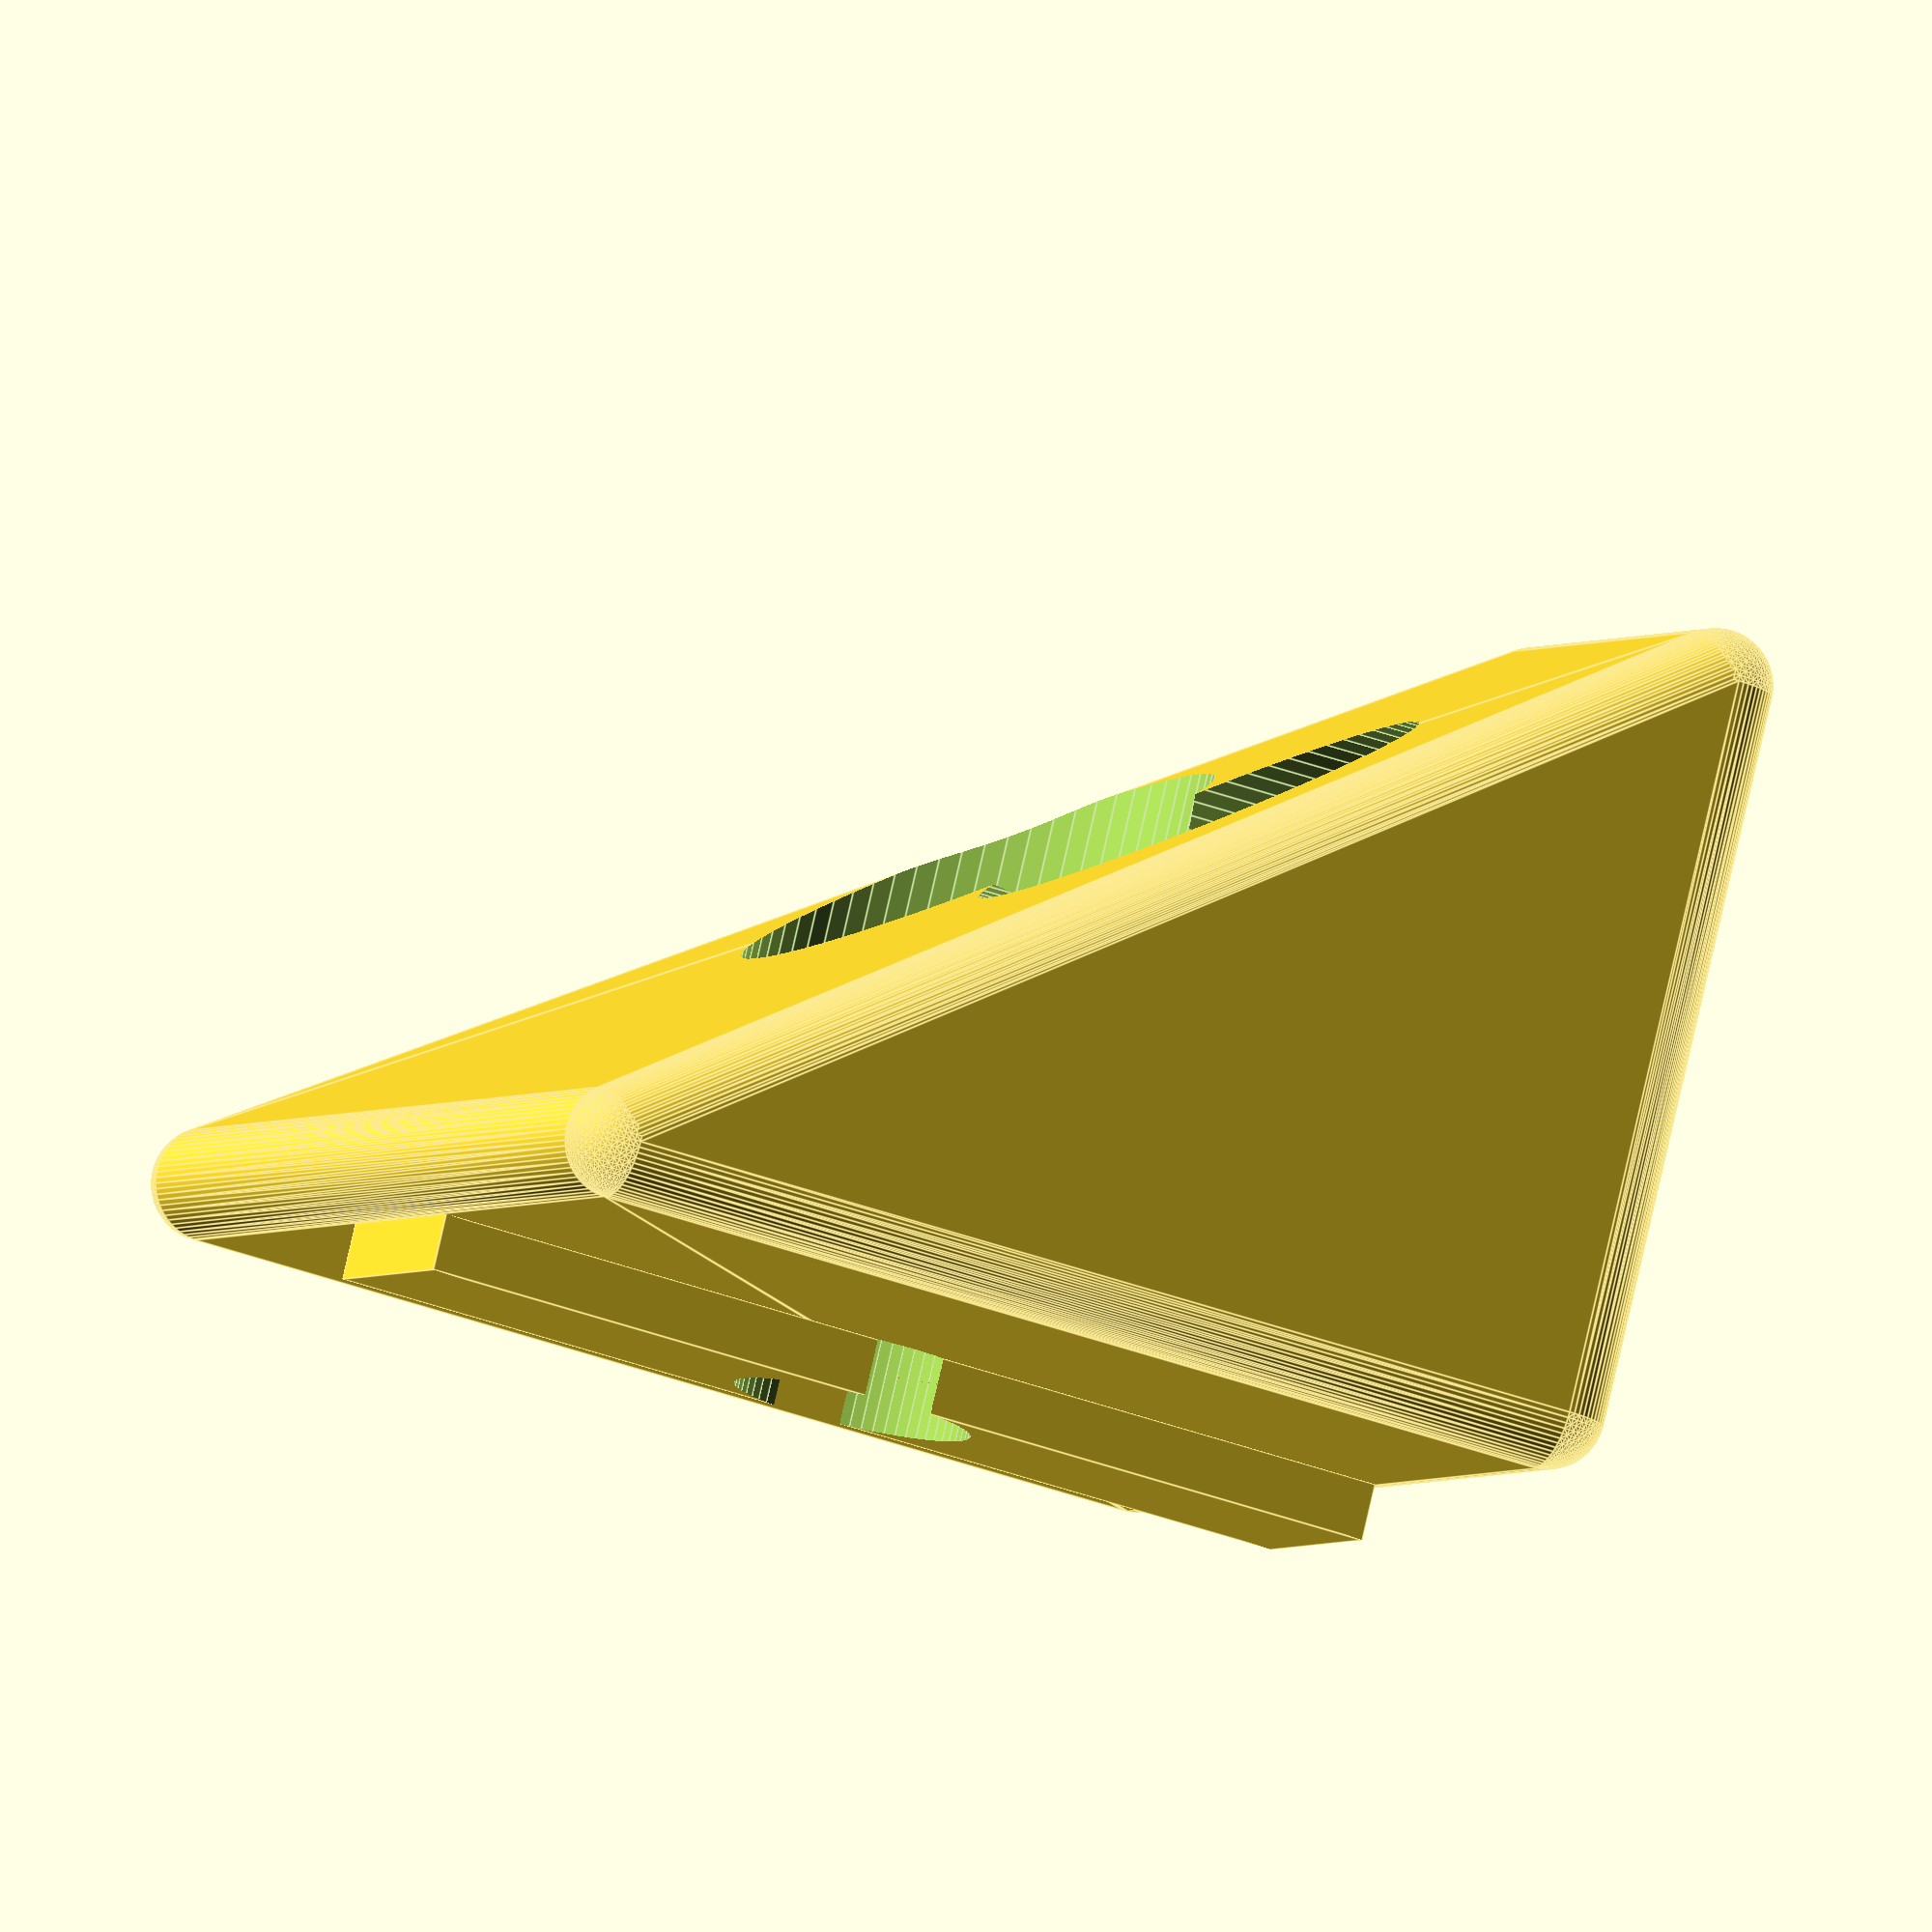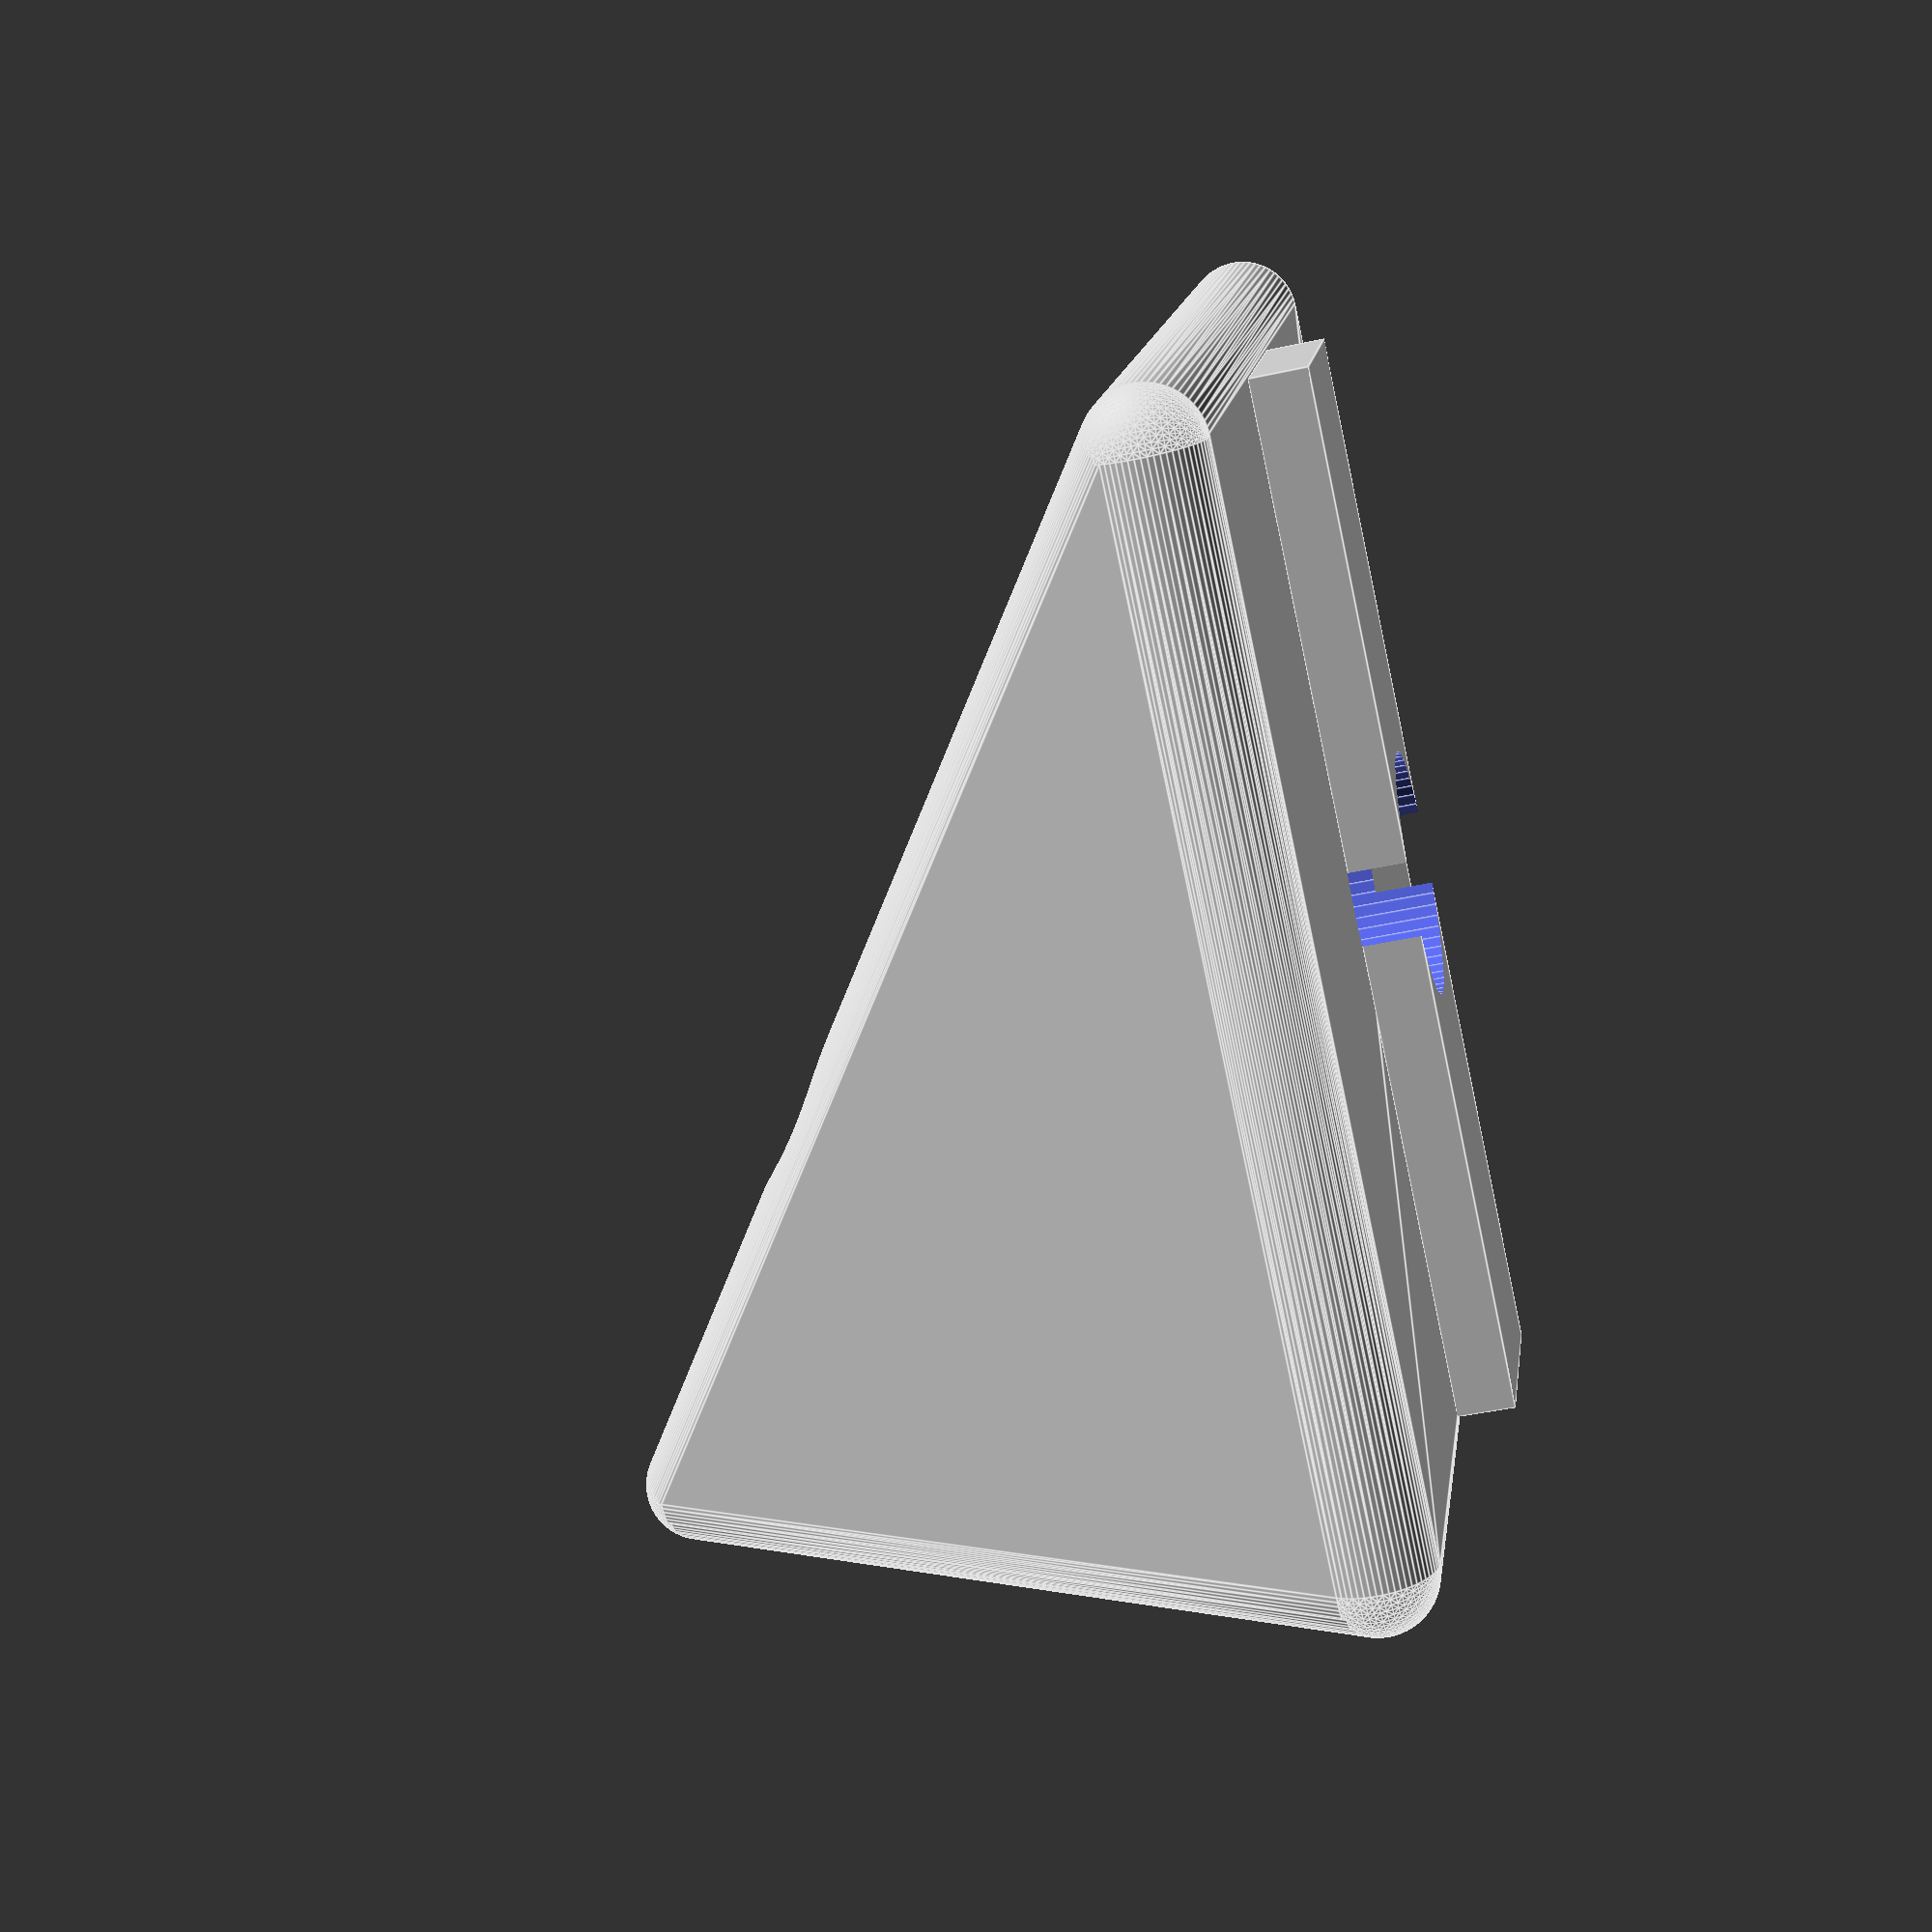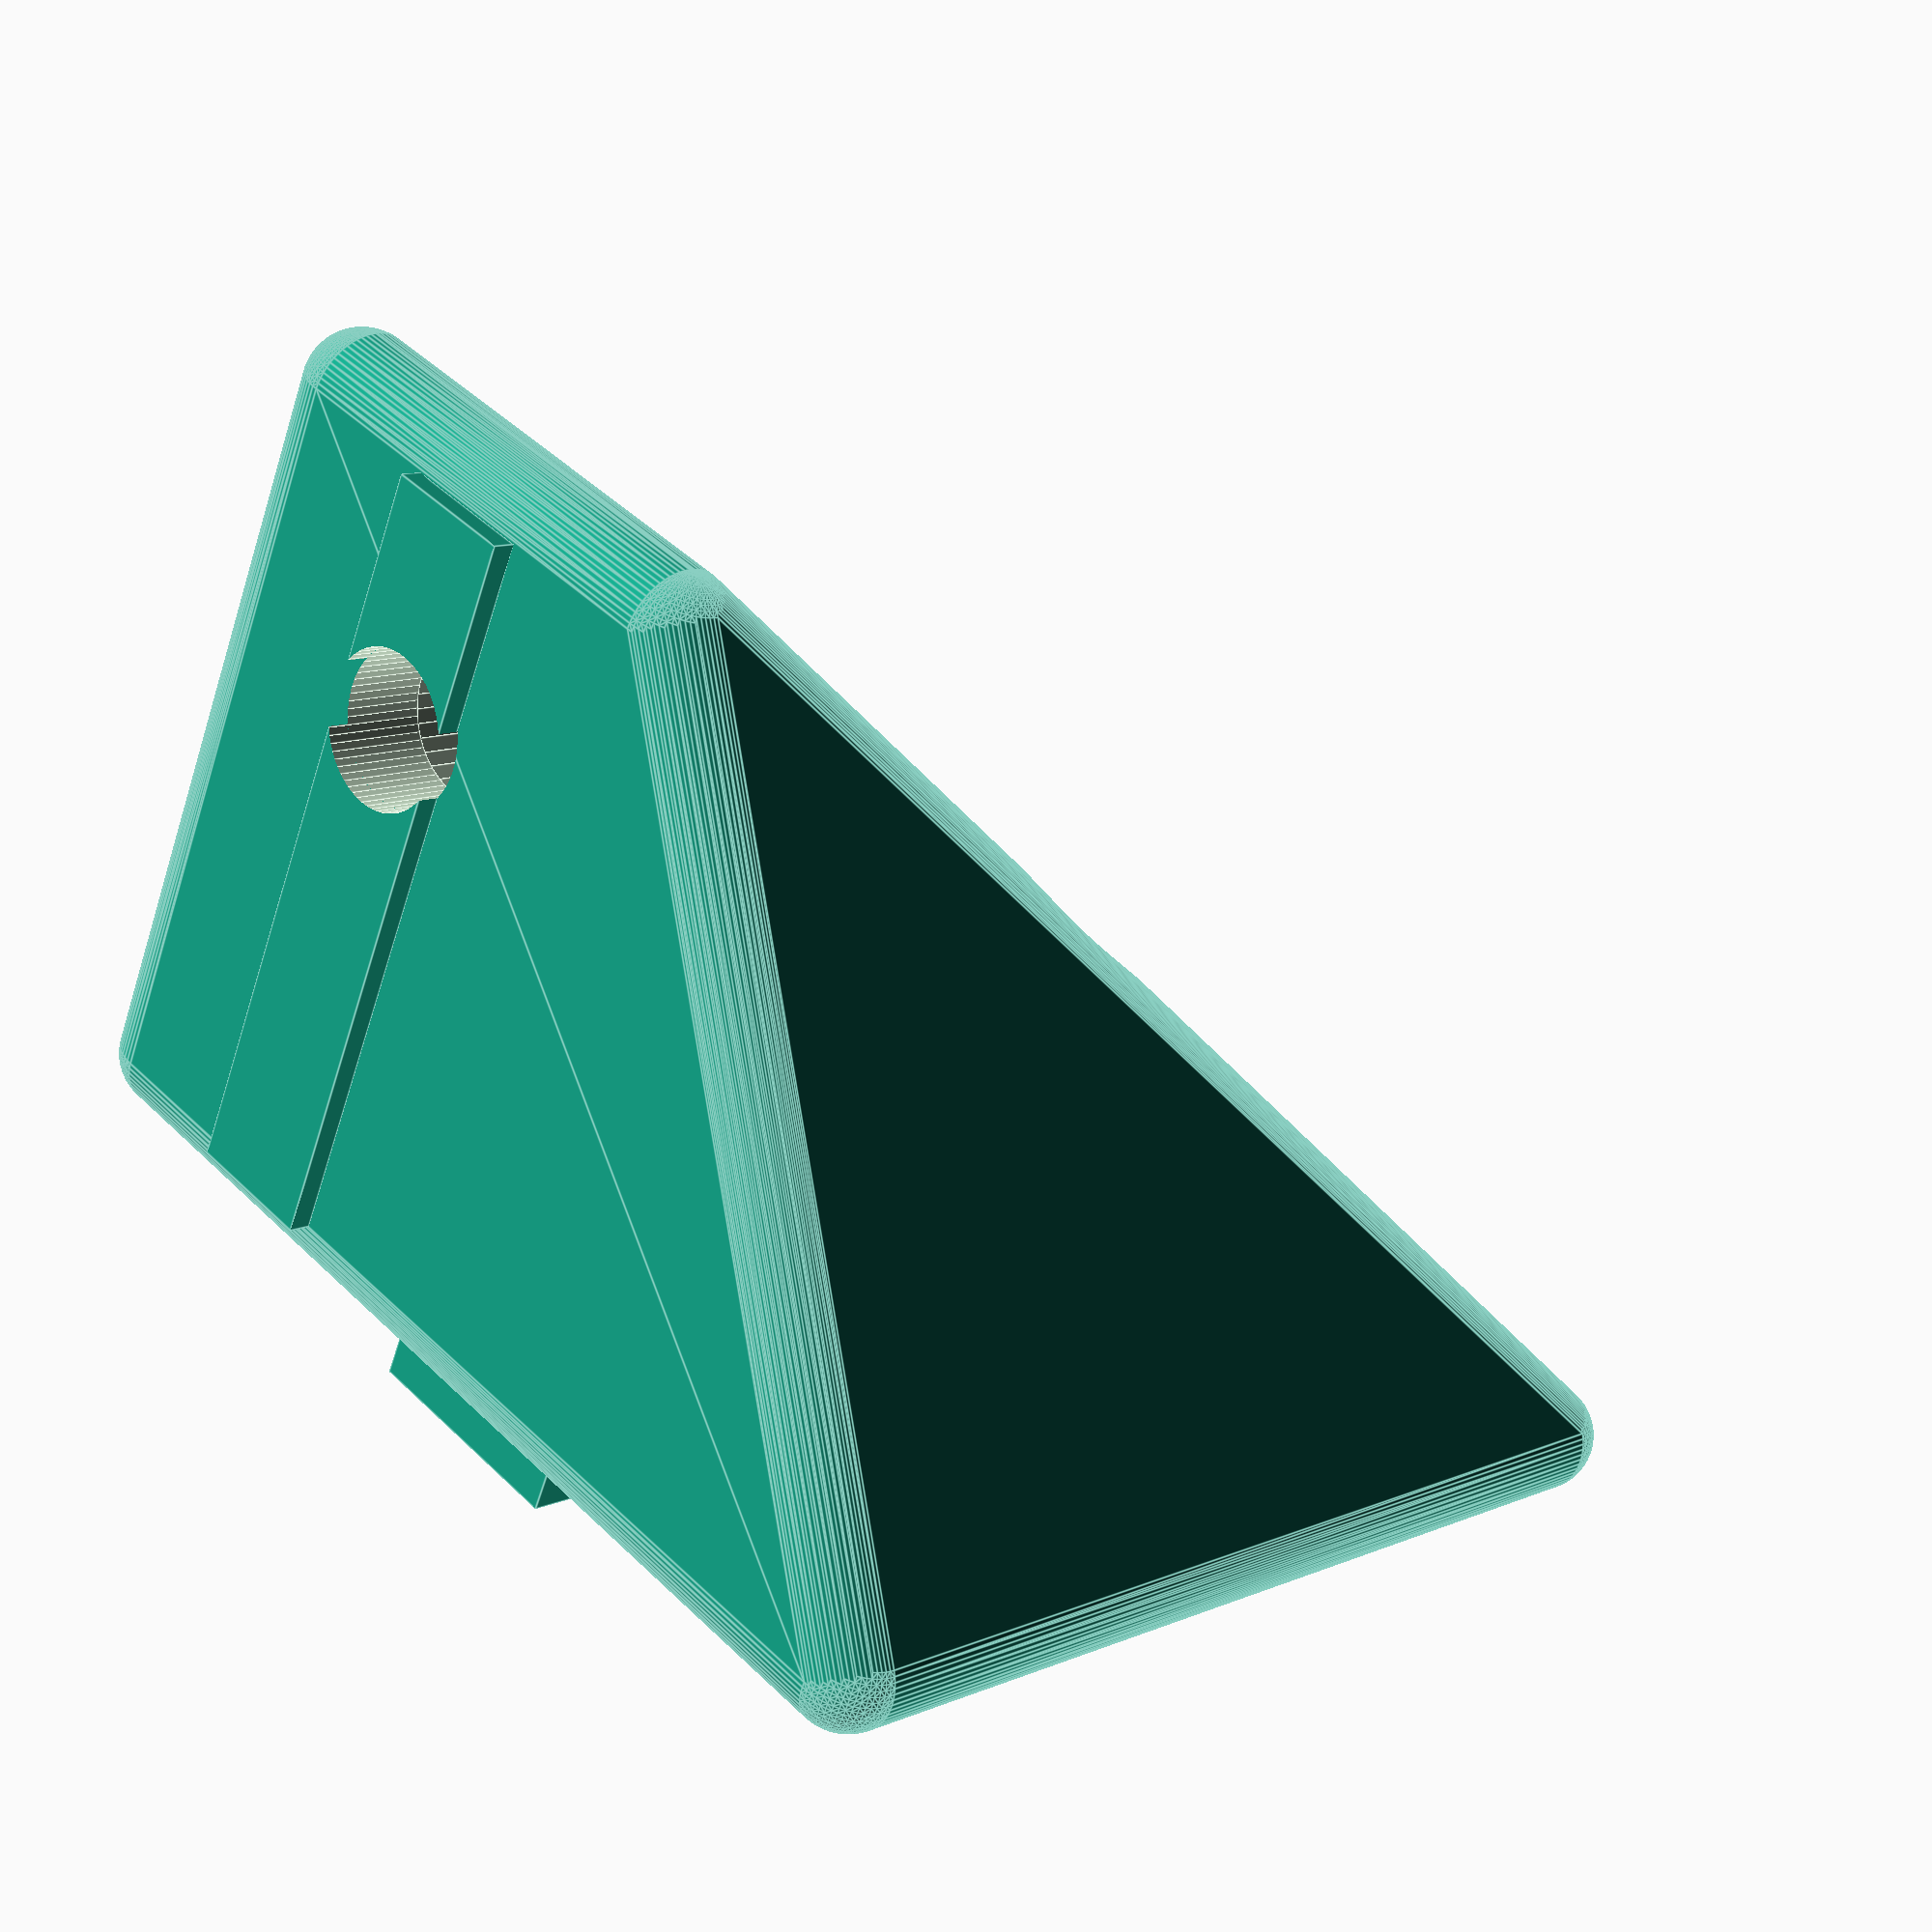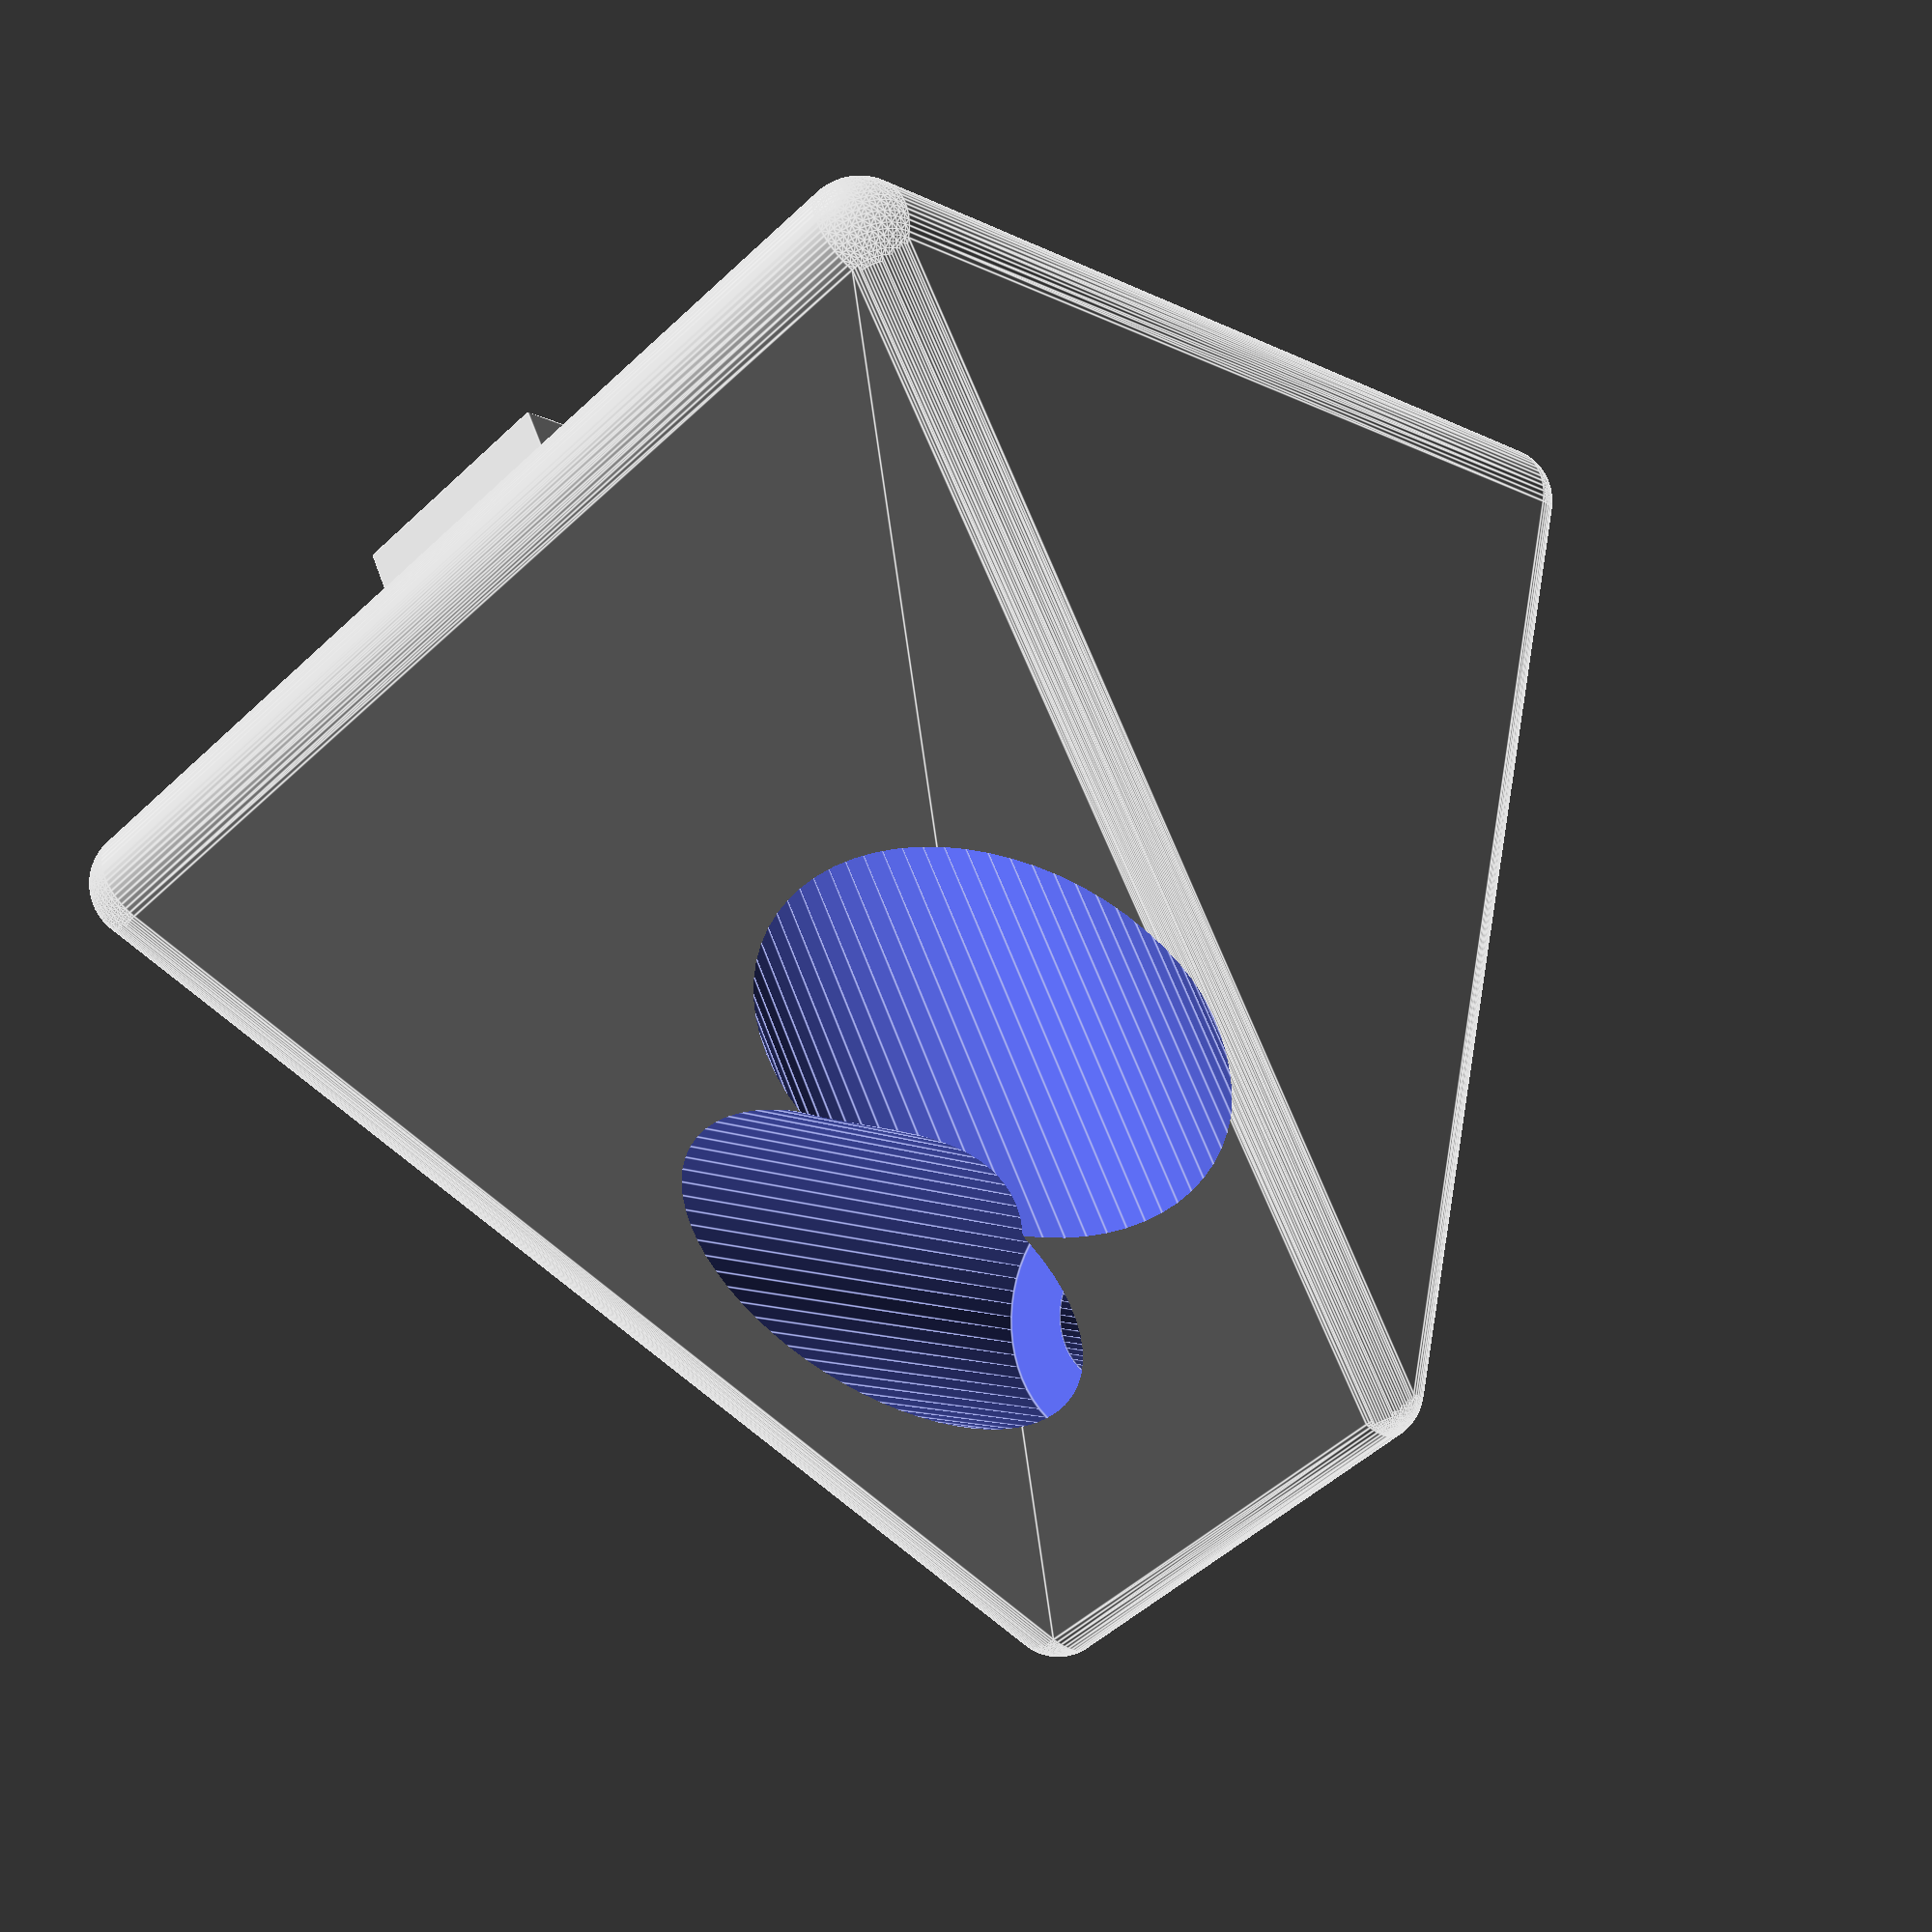
<openscad>
$fn=64;
tol = 0.2;

l1 = 40;
l2 = 30;

// profile width
prof=[40,20];
nut = [8,5];
nutHead = [14+tol,9.5+tol];
padH = [4.5,3];
r=2; // fillet
rail=[[0,8,2],[0,4.8,0.8]];


not = 0.001;
inf = 100;

///////////////////////////////////////////////////////////

difference(){
	body();
	holes();
}

///////////////////////////////////////////////////////////

module rails(){
	t([r,-rail[0].y/2,-rail[0].z]) cube([l1-2*r,rail[0].y,rail[0].z]);
	rt([0,-90,0],v=[r,-rail[1].y/2+(prof[0]-prof[1])/2,0]) cube([l2-2*r,rail[1].y,rail[1].z]);
}

module holes(){
	t([l1-prof[0]/2,0,padH[0]]) nut(nut[0],nutHead[0]);
	tr([padH[1],(prof[0]-prof[1])/2,l2-prof[1]/2],[0,90,0]) nut(nut[1],nutHead[1]);
}

module nut(d1=3,d2=5){
	t([0,0,-inf+not]) cylinder(d=d1+2*tol,h=inf);
	cylinder(d=d2+2*tol,h=inf);
}

module body(){
	hull(){
		cornersCenter();
		cornersSide();
		cornersTop();
	}
	rails();
}

module cornersCenter(){
	t([r,prof[0]/2-r,r]) sphere(r=r);
	t([r,-prof[0]/2+r,r]) sphere(r=r);
}

module cornersSide(){
	t([l1-r,prof[0]/2-r,r]) sphere(r=r);
	t([l1-r,-prof[0]/2+r,r]) sphere(r=r);
}

module cornersTop(){
	t([r,prof[0]/2-r,l2-r]) sphere(r=r);
	t([r,prof[0]/2-prof[1]+r,l2-r]) sphere(r=r);
}

///////////////////////////////////////////////////////////

module t(v=[0,0,0]){translate(v) children();}
module r(a=[0,0,0],rp=[0,0,0]){translate(rp) rotate(a) translate(-rp) children();}
module tr(v=[0,0,0],a=[0,0,0],rp=[0,0,0]){t(v) r(a,rp) children();}
module rt(a=[0,0,0],rp=[0,0,0],v=[0,0,0]){r(a,rp) t(v) children();}
module u(){union() children();}

</openscad>
<views>
elev=98.2 azim=156.2 roll=347.1 proj=o view=edges
elev=224.0 azim=147.1 roll=75.5 proj=p view=edges
elev=242.2 azim=135.6 roll=197.8 proj=p view=edges
elev=298.8 azim=227.6 roll=339.9 proj=p view=edges
</views>
